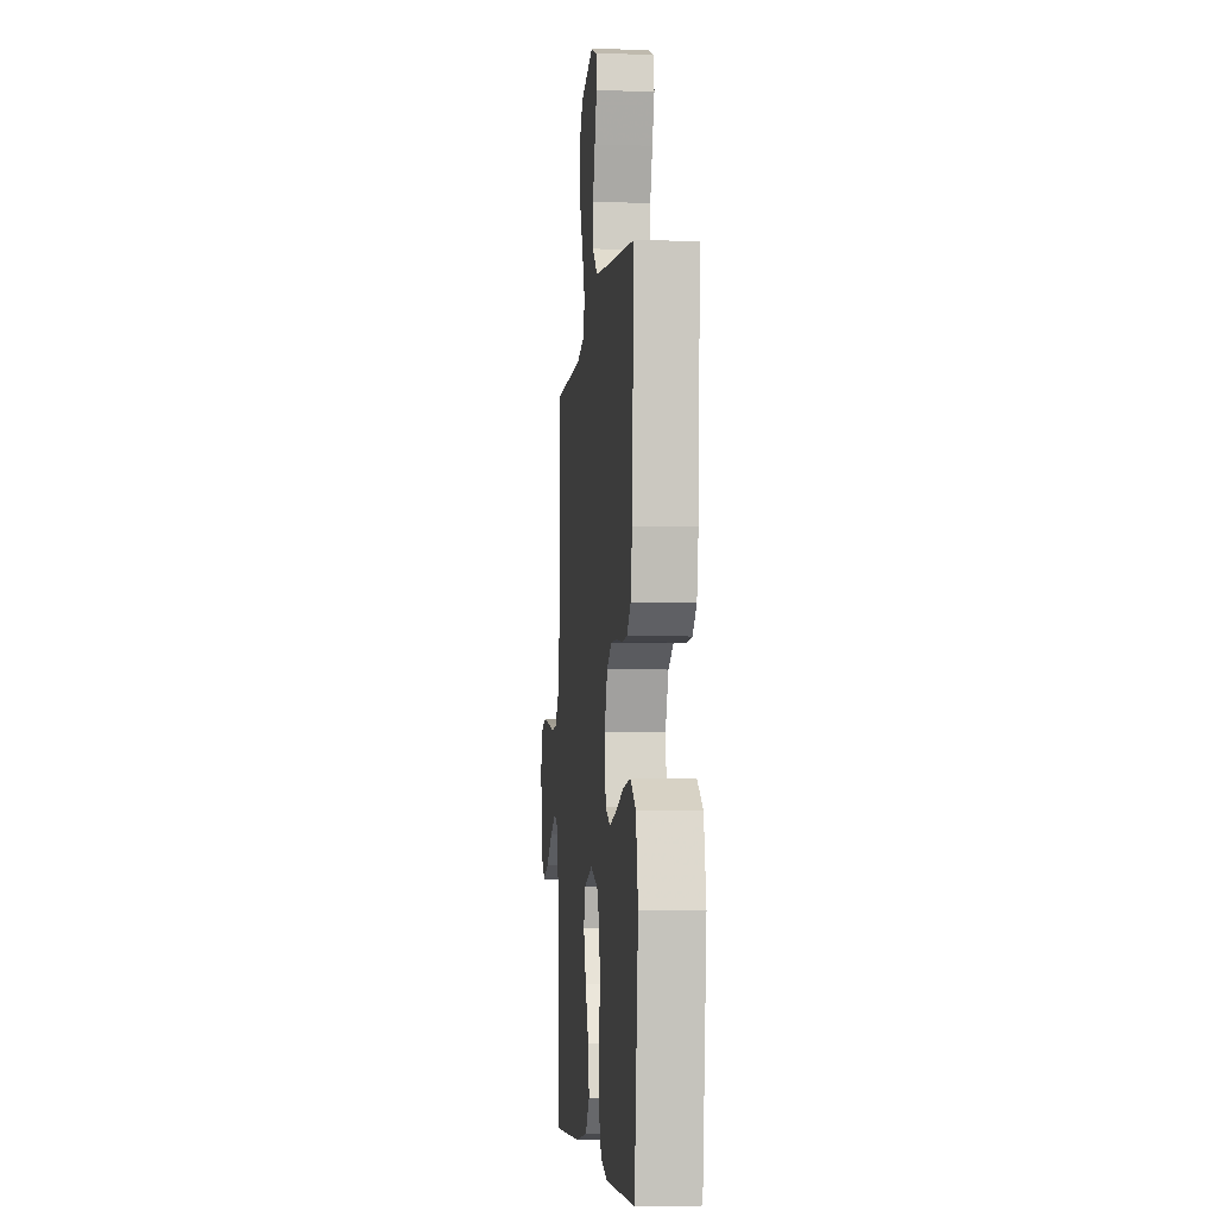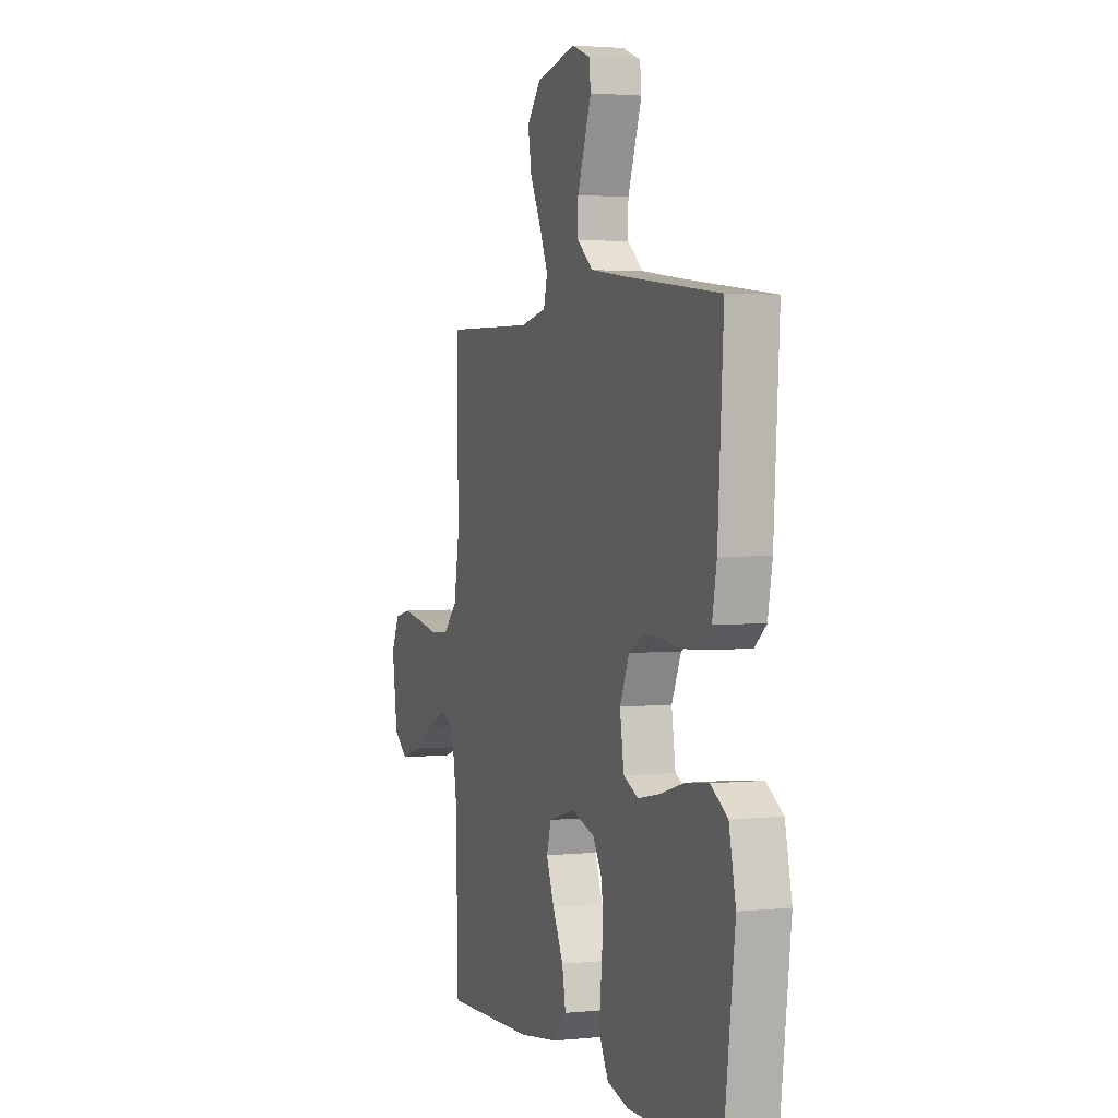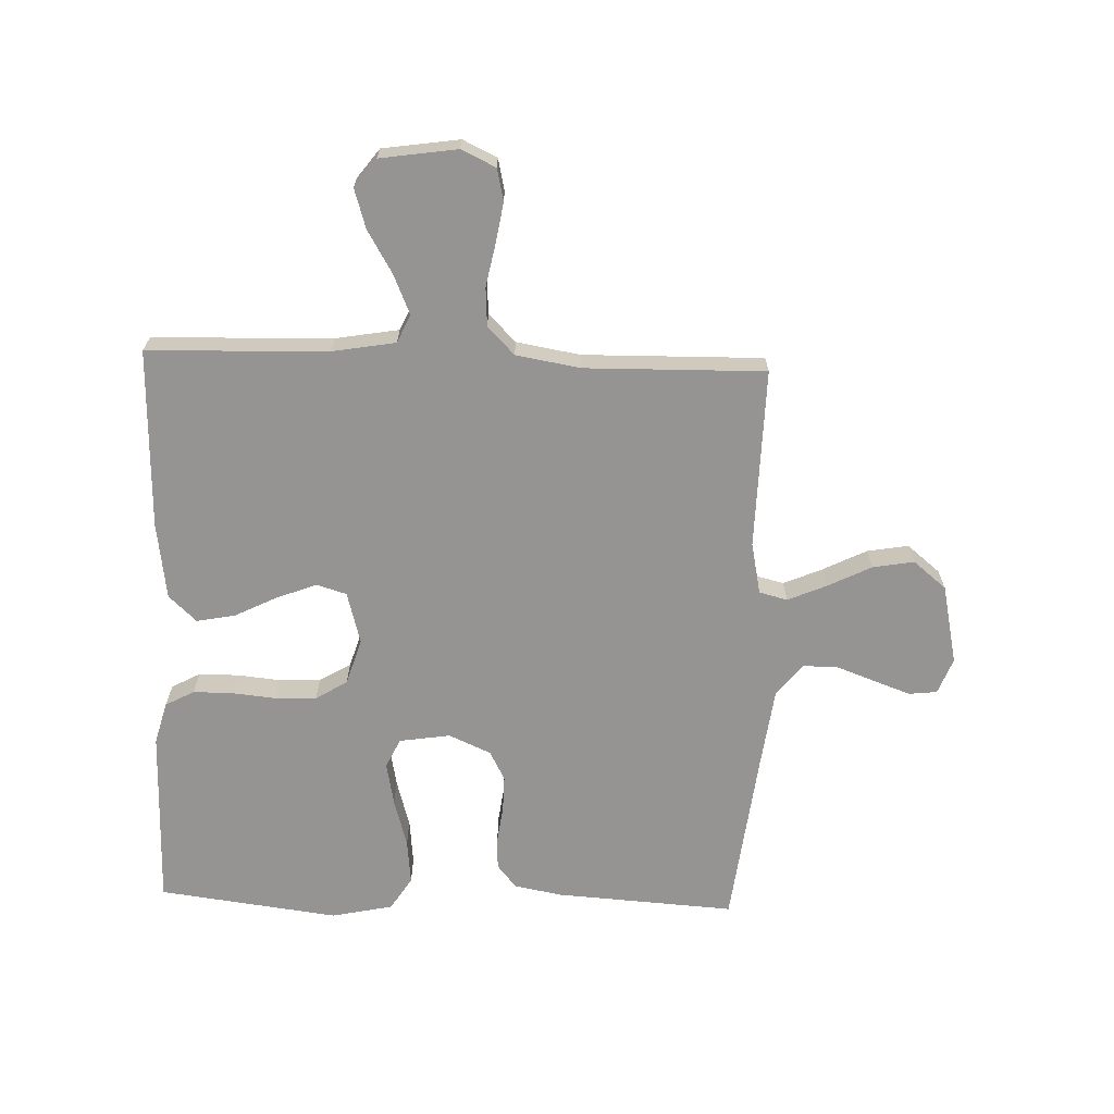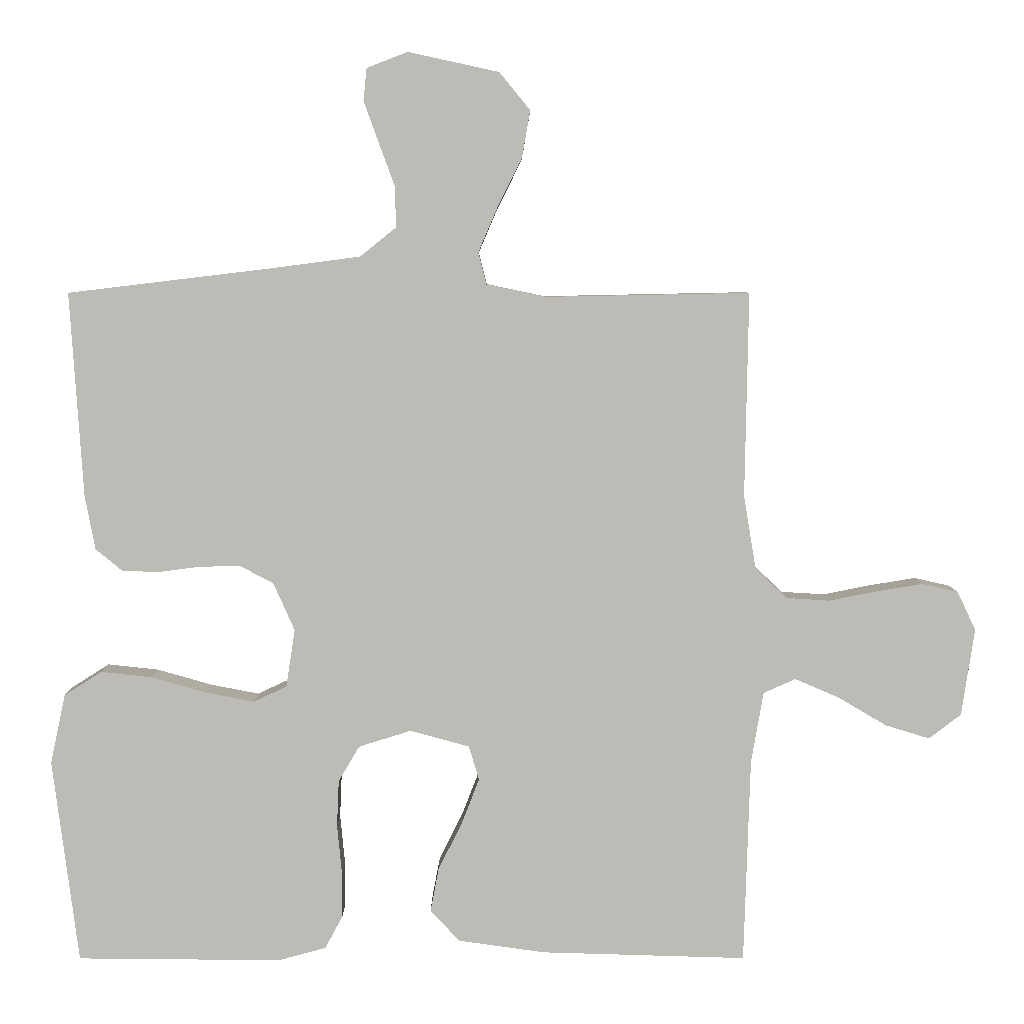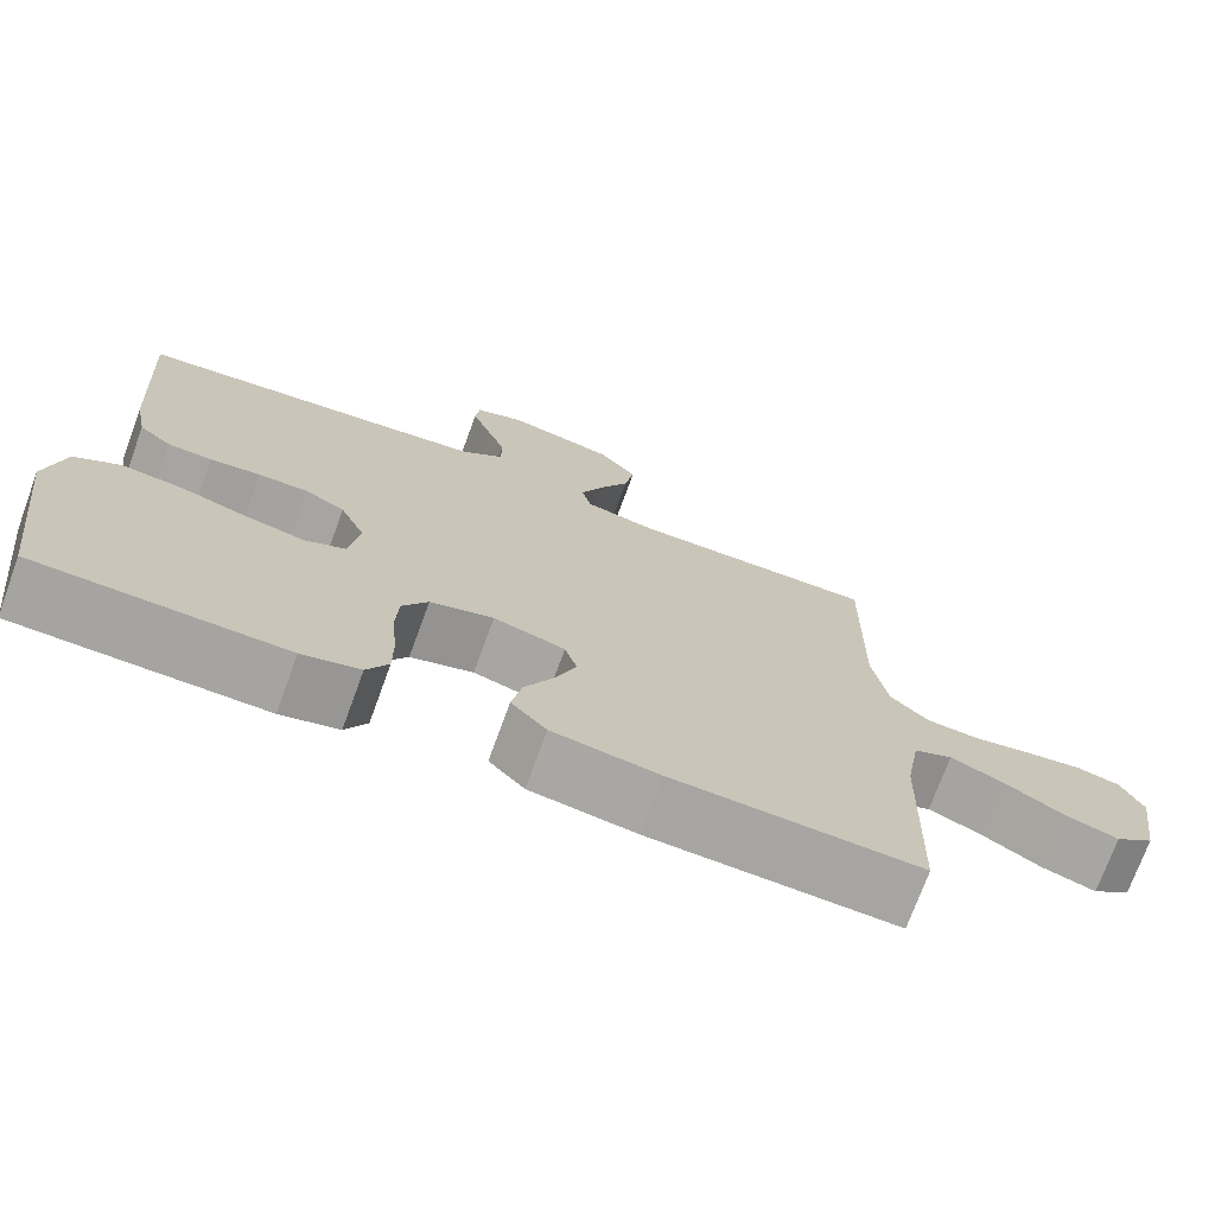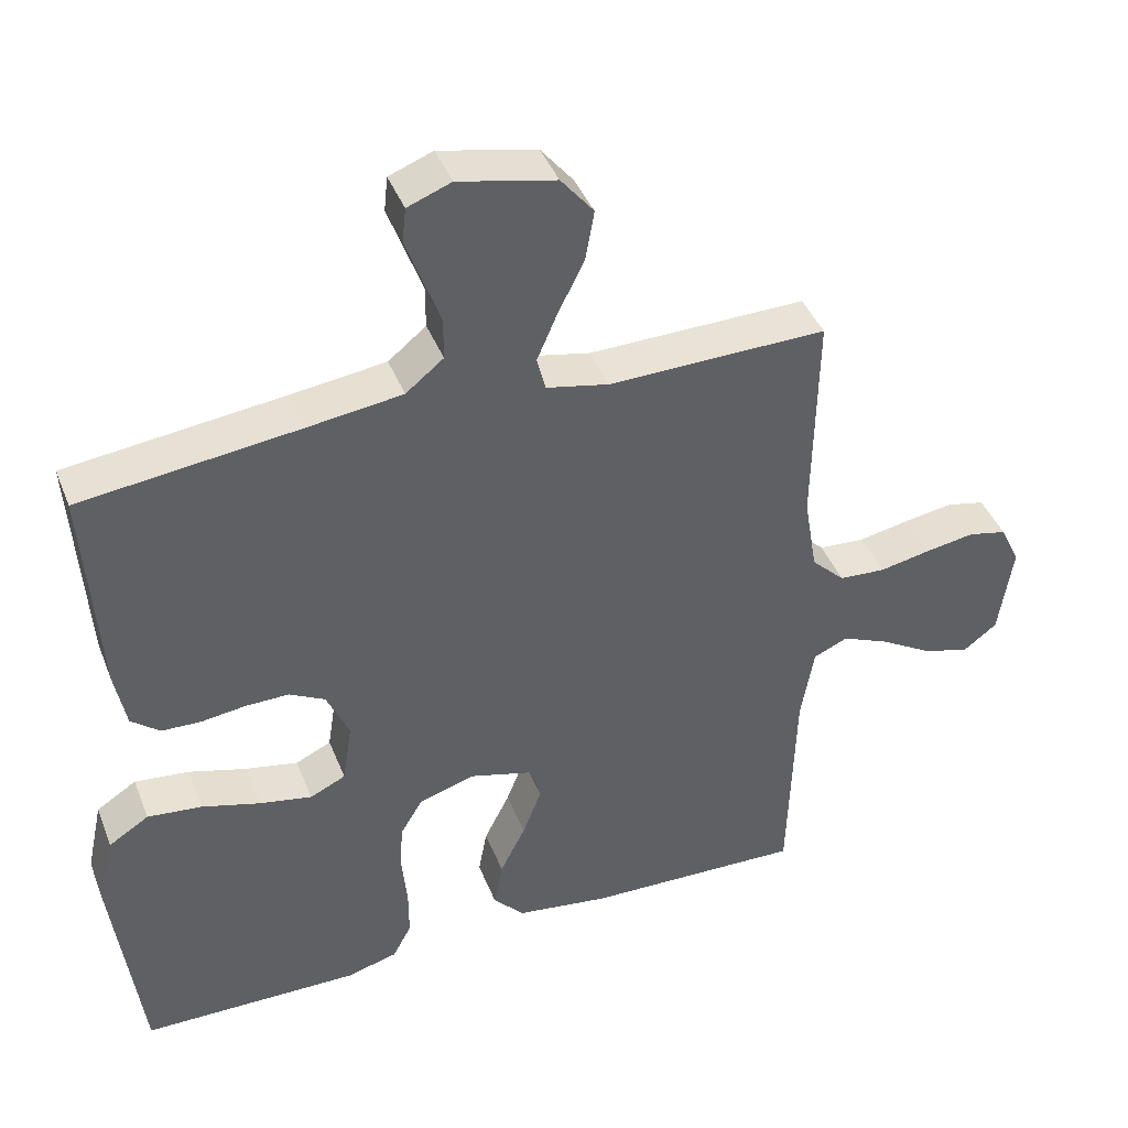
<metadata>
{"format":"obj","ext":"obj","renderer":"f3d","projection":"perspective","resolution":1024,"background":"white","views":[{"elev":-5.4,"azim":84.6,"up":"+Z"},{"elev":2.3,"azim":70.2,"up":"+Z"},{"elev":-67.2,"azim":-92.0,"up":"+Y"},{"elev":5.8,"azim":179.9,"up":"+Z"},{"elev":-73.3,"azim":159.9,"up":"+Z"},{"elev":41.7,"azim":159.5,"up":"+Z"}]}
</metadata>
<code>
v -0.5 0.07 -0.5
v -0.509 0.07 -0.2
v -0.527 0.07 -0.095
v -0.574 0.07 -0.074
v -0.639 0.07 -0.102
v -0.71 0.07 -0.144
v -0.775 0.07 -0.164
v -0.822 0.07 -0.128
v -0.841 0.07 0
v -0.814 0.07 0.057
v -0.761 0.07 0.069
v -0.694 0.07 0.058
v -0.623 0.07 0.044
v -0.559 0.07 0.048
v -0.513 0.07 0.093
v -0.495 0.07 0.2
v -0.5 0.07 0.5
v -0.2 0.07 0.494
v -0.114 0.07 0.512
v -0.102 0.07 0.559
v -0.13 0.07 0.624
v -0.166 0.07 0.696
v -0.178 0.07 0.765
v -0.133 0.07 0.82
v 0 0.07 0.849
v 0.06 0.07 0.826
v 0.065 0.07 0.779
v 0.043 0.07 0.718
v 0.019 0.07 0.653
v 0.019 0.07 0.595
v 0.071 0.07 0.553
v 0.2 0.07 0.536
v 0.5 0.07 0.5
v 0.481 0.07 0.2
v 0.466 0.07 0.121
v 0.427 0.07 0.089
v 0.373 0.07 0.087
v 0.312 0.07 0.095
v 0.252 0.07 0.096
v 0.203 0.07 0.07
v 0.172 0.07 0
v 0.185 0.07 -0.085
v 0.234 0.07 -0.108
v 0.306 0.07 -0.094
v 0.386 0.07 -0.071
v 0.461 0.07 -0.063
v 0.516 0.07 -0.098
v 0.538 0.07 -0.2
v 0.5 0.07 -0.5
v 0.2 0.07 -0.503
v 0.13 0.07 -0.484
v 0.104 0.07 -0.436
v 0.104 0.07 -0.37
v 0.111 0.07 -0.297
v 0.108 0.07 -0.228
v 0.077 0.07 -0.176
v 0 0.07 -0.152
v -0.087 0.07 -0.176
v -0.102 0.07 -0.226
v -0.076 0.07 -0.293
v -0.041 0.07 -0.363
v -0.029 0.07 -0.427
v -0.072 0.07 -0.473
v -0.2 0.07 -0.491
v -0.5 0 -0.5
v -0.509 0 -0.2
v -0.527 0 -0.095
v -0.574 0 -0.074
v -0.639 0 -0.102
v -0.71 0 -0.144
v -0.775 0 -0.164
v -0.822 0 -0.128
v -0.841 0 0
v -0.814 0 0.057
v -0.761 0 0.069
v -0.694 0 0.058
v -0.623 0 0.044
v -0.559 0 0.048
v -0.513 0 0.093
v -0.495 0 0.2
v -0.5 0 0.5
v -0.2 0 0.494
v -0.114 0 0.512
v -0.102 0 0.559
v -0.13 0 0.624
v -0.166 0 0.696
v -0.178 0 0.765
v -0.133 0 0.82
v 0 0 0.849
v 0.06 0 0.826
v 0.065 0 0.779
v 0.043 0 0.718
v 0.019 0 0.653
v 0.019 0 0.595
v 0.071 0 0.553
v 0.2 0 0.536
v 0.5 0 0.5
v 0.481 0 0.2
v 0.466 0 0.121
v 0.427 0 0.089
v 0.373 0 0.087
v 0.312 0 0.095
v 0.252 0 0.096
v 0.203 0 0.07
v 0.172 0 0
v 0.185 0 -0.085
v 0.234 0 -0.108
v 0.306 0 -0.094
v 0.386 0 -0.071
v 0.461 0 -0.063
v 0.516 0 -0.098
v 0.538 0 -0.2
v 0.5 0 -0.5
v 0.2 0 -0.503
v 0.13 0 -0.484
v 0.104 0 -0.436
v 0.104 0 -0.37
v 0.111 0 -0.297
v 0.108 0 -0.228
v 0.077 0 -0.176
v 0 0 -0.152
v -0.087 0 -0.176
v -0.102 0 -0.226
v -0.076 0 -0.293
v -0.041 0 -0.363
v -0.029 0 -0.427
v -0.072 0 -0.473
v -0.2 0 -0.491
f 64 1 2
f 63 64 2
f 62 63 2
f 61 62 2
f 60 61 2
f 59 60 2 3
f 58 59 3 4
f 57 58 4
f 52 53 54
f 51 52 54
f 50 51 54
f 49 50 54
f 48 49 54
f 47 48 54
f 46 47 54
f 45 46 54
f 44 45 54
f 43 44 54 55
f 42 43 55 56
f 36 37 38
f 35 36 38
f 34 35 38
f 33 34 38
f 32 33 38
f 31 32 38 39
f 30 31 39 40
f 27 28 29
f 26 27 29
f 25 26 29
f 24 25 29
f 23 24 29
f 22 23 29
f 21 22 29
f 20 21 29 30
f 30 40 41
f 20 30 41
f 19 20 41
f 16 17 18
f 42 56 57
f 41 42 57
f 19 41 57
f 18 19 57
f 16 18 57
f 15 16 57
f 11 12 13
f 10 11 13
f 9 10 13
f 8 9 13
f 7 8 13
f 6 7 13
f 5 6 13
f 14 15 57 4
f 4 5 13 14
f 66 65 128
f 66 128 127
f 66 127 126
f 66 126 125
f 66 125 124
f 67 66 124 123
f 68 67 123 122
f 68 122 121
f 118 117 116
f 118 116 115
f 118 115 114
f 118 114 113
f 118 113 112
f 118 112 111
f 118 111 110
f 118 110 109
f 118 109 108
f 119 118 108 107
f 120 119 107 106
f 102 101 100
f 102 100 99
f 102 99 98
f 102 98 97
f 102 97 96
f 103 102 96 95
f 104 103 95 94
f 93 92 91
f 93 91 90
f 93 90 89
f 93 89 88
f 93 88 87
f 93 87 86
f 93 86 85
f 94 93 85 84
f 105 104 94
f 105 94 84
f 105 84 83
f 82 81 80
f 121 120 106
f 121 106 105
f 121 105 83
f 121 83 82
f 121 82 80
f 121 80 79
f 77 76 75
f 77 75 74
f 77 74 73
f 77 73 72
f 77 72 71
f 77 71 70
f 77 70 69
f 68 121 79 78
f 78 77 69 68
f 1 65 66 2
f 2 66 67 3
f 3 67 68 4
f 4 68 69 5
f 5 69 70 6
f 6 70 71 7
f 7 71 72 8
f 8 72 73 9
f 9 73 74 10
f 10 74 75 11
f 11 75 76 12
f 12 76 77 13
f 13 77 78 14
f 14 78 79 15
f 15 79 80 16
f 16 80 81 17
f 17 81 82 18
f 18 82 83 19
f 19 83 84 20
f 20 84 85 21
f 21 85 86 22
f 22 86 87 23
f 23 87 88 24
f 24 88 89 25
f 25 89 90 26
f 26 90 91 27
f 27 91 92 28
f 28 92 93 29
f 29 93 94 30
f 30 94 95 31
f 31 95 96 32
f 32 96 97 33
f 33 97 98 34
f 34 98 99 35
f 35 99 100 36
f 36 100 101 37
f 37 101 102 38
f 38 102 103 39
f 39 103 104 40
f 40 104 105 41
f 41 105 106 42
f 42 106 107 43
f 43 107 108 44
f 44 108 109 45
f 45 109 110 46
f 46 110 111 47
f 47 111 112 48
f 48 112 113 49
f 49 113 114 50
f 50 114 115 51
f 51 115 116 52
f 52 116 117 53
f 53 117 118 54
f 54 118 119 55
f 55 119 120 56
f 56 120 121 57
f 57 121 122 58
f 58 122 123 59
f 59 123 124 60
f 60 124 125 61
f 61 125 126 62
f 62 126 127 63
f 63 127 128 64
f 64 128 65 1

</code>
